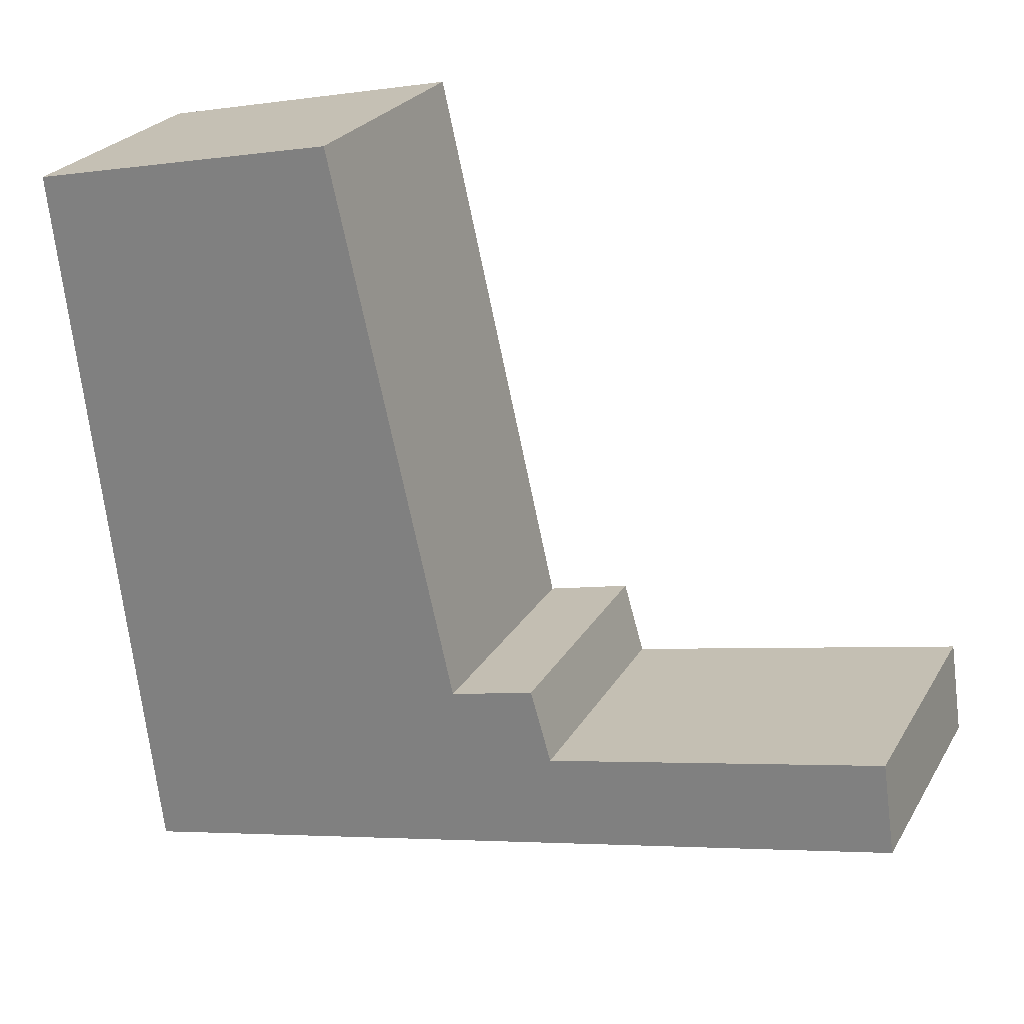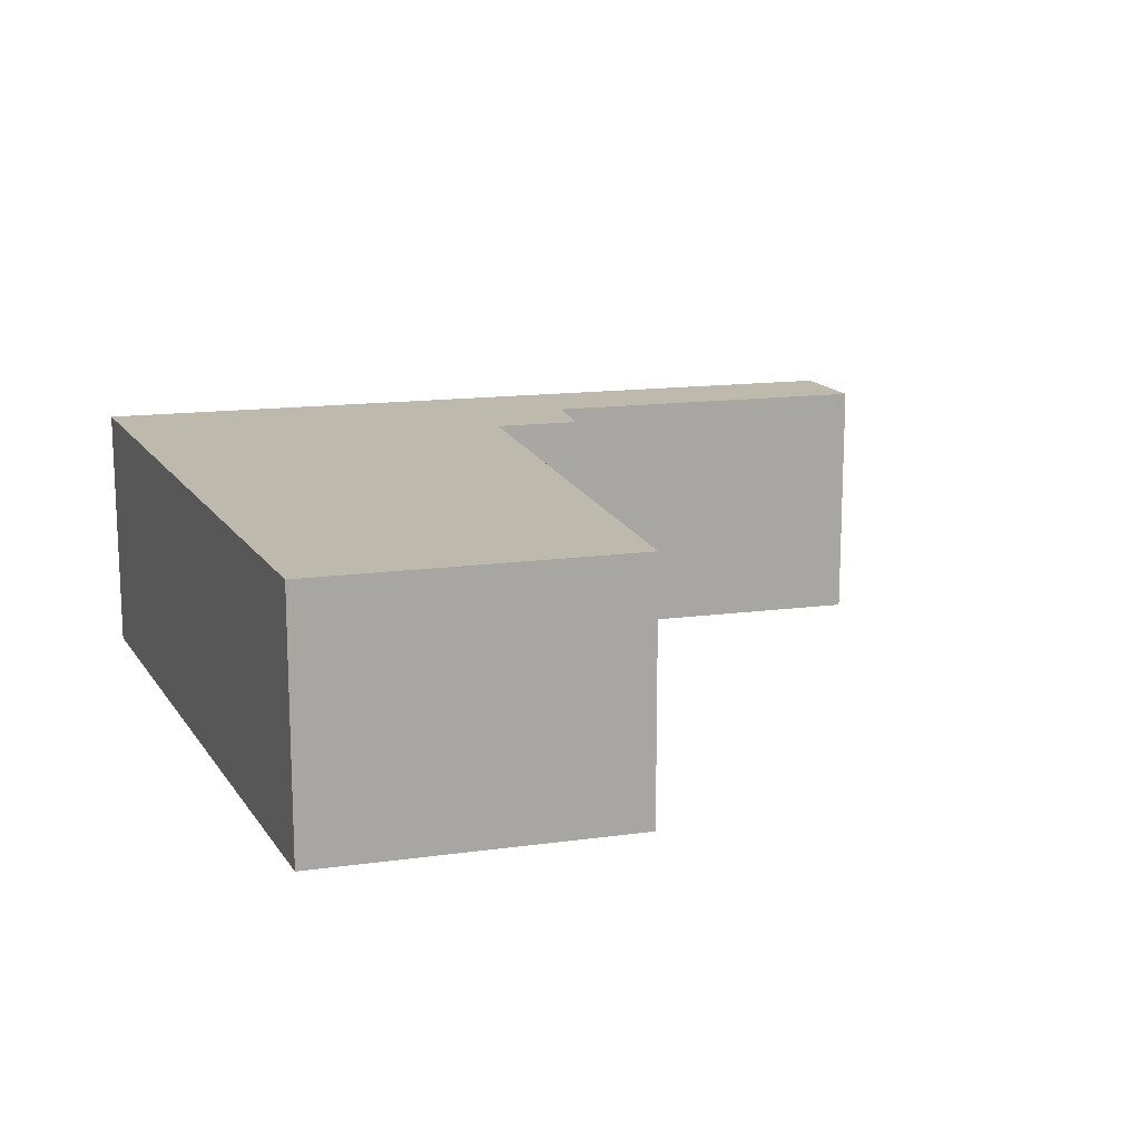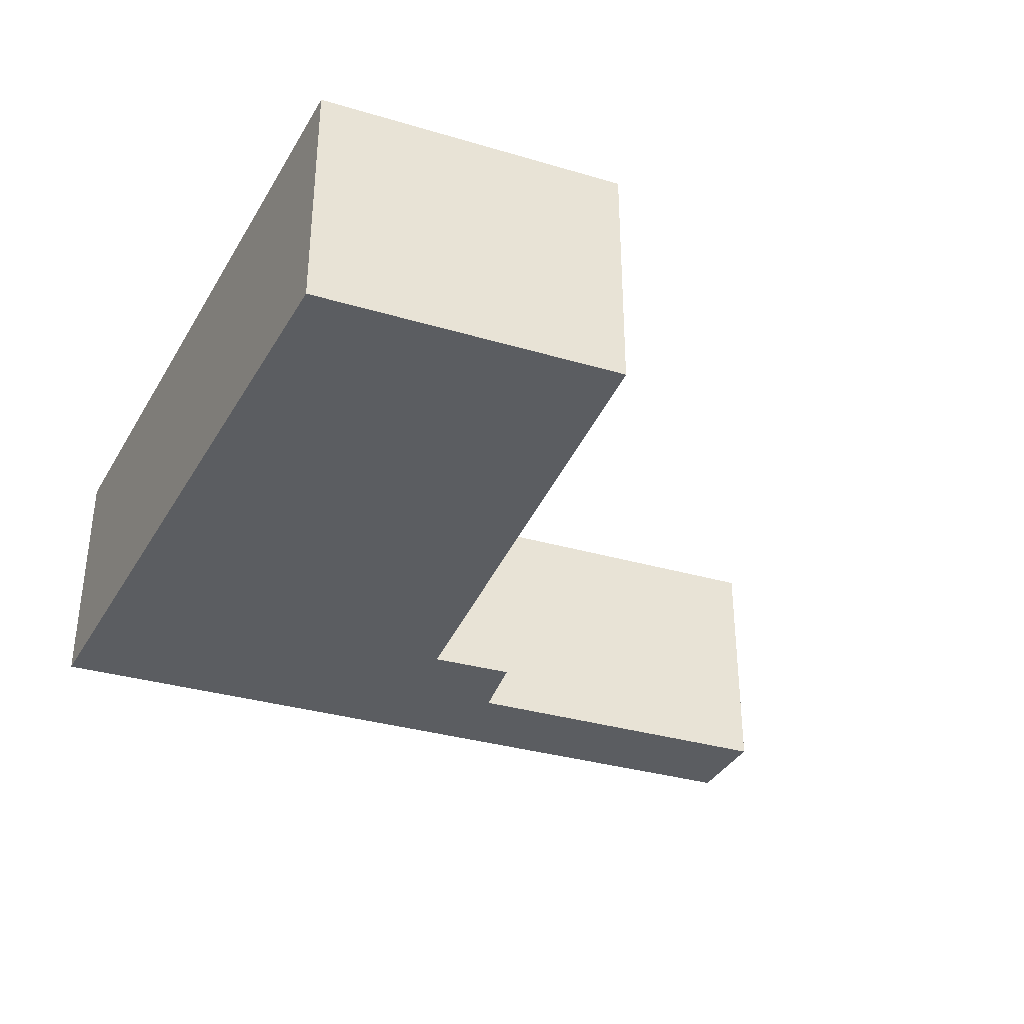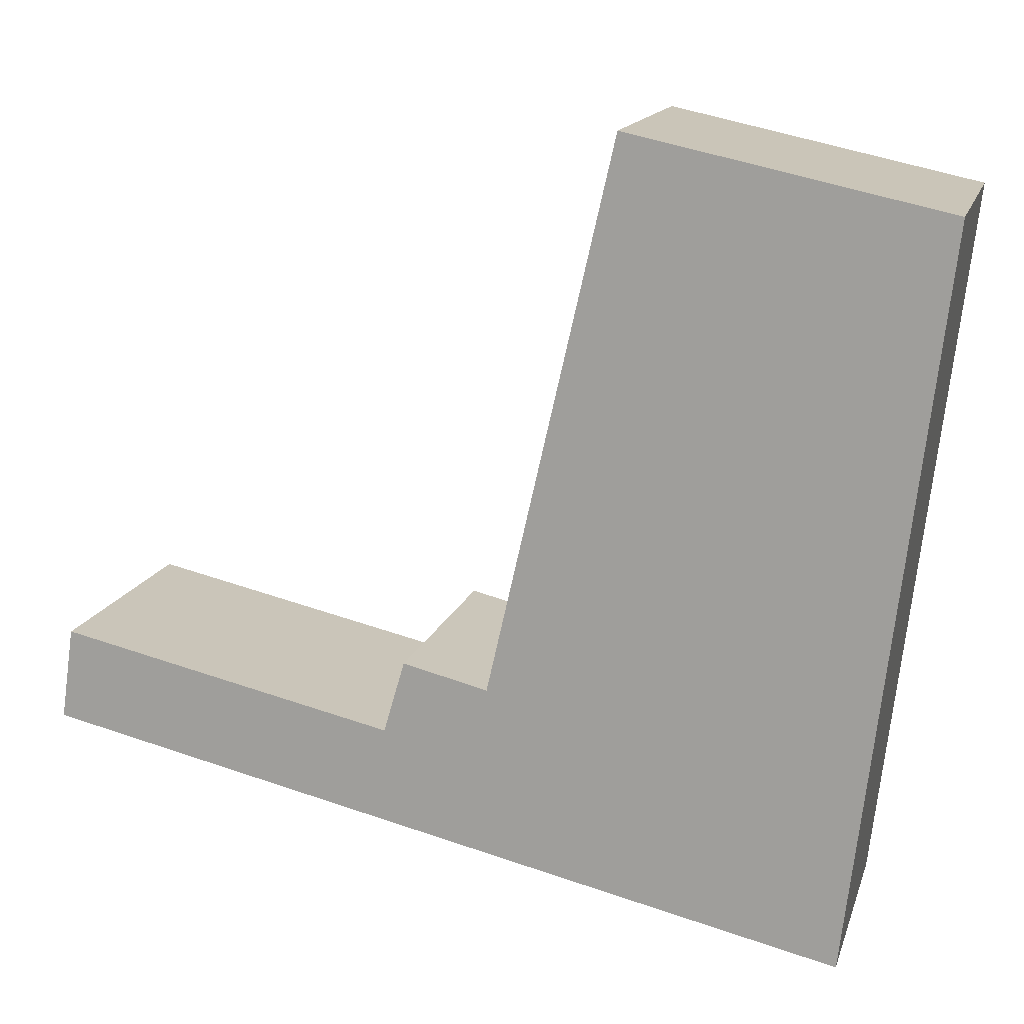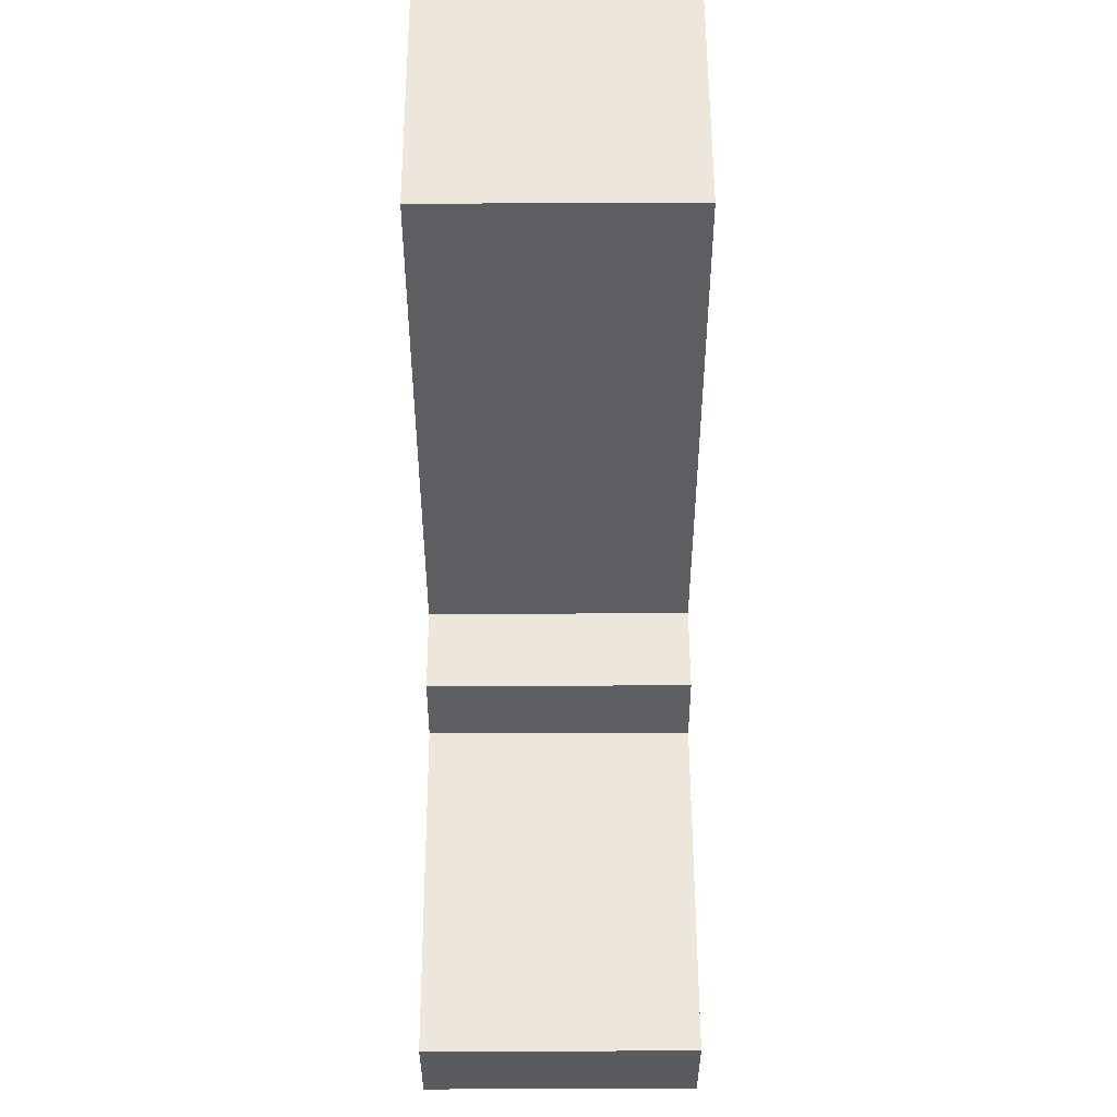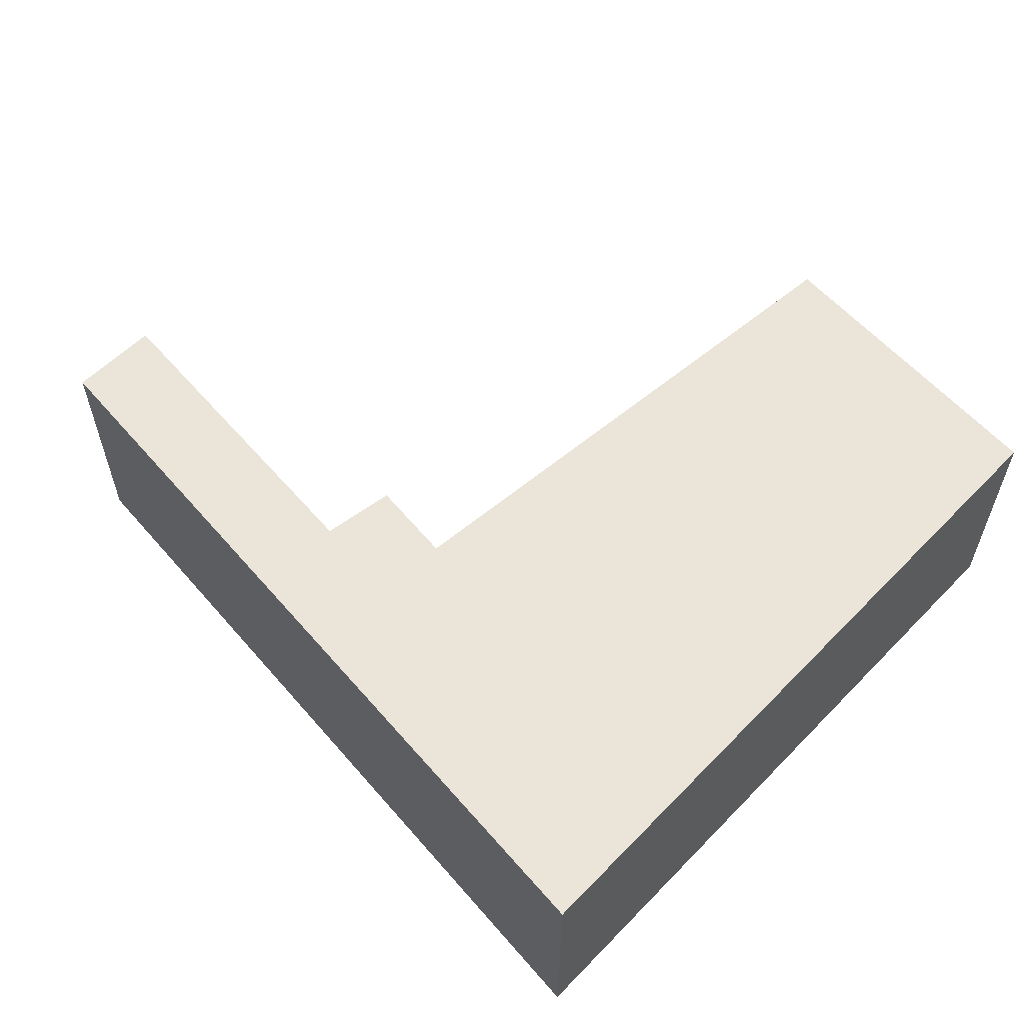
<metadata>
{"format":"obj","ext":"obj","renderer":"f3d","projection":"perspective","resolution":1024,"background":"white","views":[{"elev":24.9,"azim":23.8,"up":"+Z"},{"elev":15.0,"azim":-28.7,"up":"+Y"},{"elev":-35.5,"azim":-33.5,"up":"+Y"},{"elev":15.0,"azim":-165.1,"up":"+Z"},{"elev":65.3,"azim":89.8,"up":"+Z"},{"elev":58.8,"azim":-143.3,"up":"+Y"}]}
</metadata>
<code>
v  3.498 2.846 0.751
v  0.974 2.846 -8.168
v  0 2.846 1.743e-16
v  4.729 2.846 -4.653
v  1.482 2.846 -8.051
v  4.785 2.846 -7.294
v  4.889 2.846 -5.355
v  5.834 2.846 -5.124
v  6.069 2.846 -5.93
v  5.037 2.846 -7.236
v  9.813 2.846 -5.086
v  9.959 2.846 -6.109
v  3.498 -4.599e-17 0.751
v  4.729 2.849e-16 -4.653
v  4.889 3.279e-16 -5.355
v  5.834 3.138e-16 -5.124
v  6.069 3.631e-16 -5.93
v  9.813 3.114e-16 -5.086
v  9.959 3.741e-16 -6.109
v  0 0 0
v  5.037 4.431e-16 -7.236
v  4.785 4.466e-16 -7.294
v  1.482 4.93e-16 -8.051
v  0.974 5.001e-16 -8.168
g defaultobject
f 1 2 3
f 2 1 4
f 2 4 5
f 5 4 6
f 6 4 7
f 6 7 8
f 6 8 9
f 6 9 10
f 10 9 11
f 10 11 12
f 13 4 1
f 4 13 14
f 4 14 7
f 7 14 15
f 16 9 8
f 9 16 17
f 18 12 11
f 12 18 19
f 15 8 7
f 8 15 16
f 17 11 9
f 11 17 18
f 20 1 3
f 1 20 13
f 19 10 12
f 10 19 21
f 10 21 6
f 6 21 5
f 5 21 22
f 5 22 23
f 5 23 2
f 2 23 24
f 24 3 2
f 3 24 20
f 18 21 19
f 21 18 22
f 22 18 23
f 23 18 17
f 23 17 24
f 24 17 15
f 24 15 20
f 15 17 16
f 20 15 14
f 20 14 13

</code>
